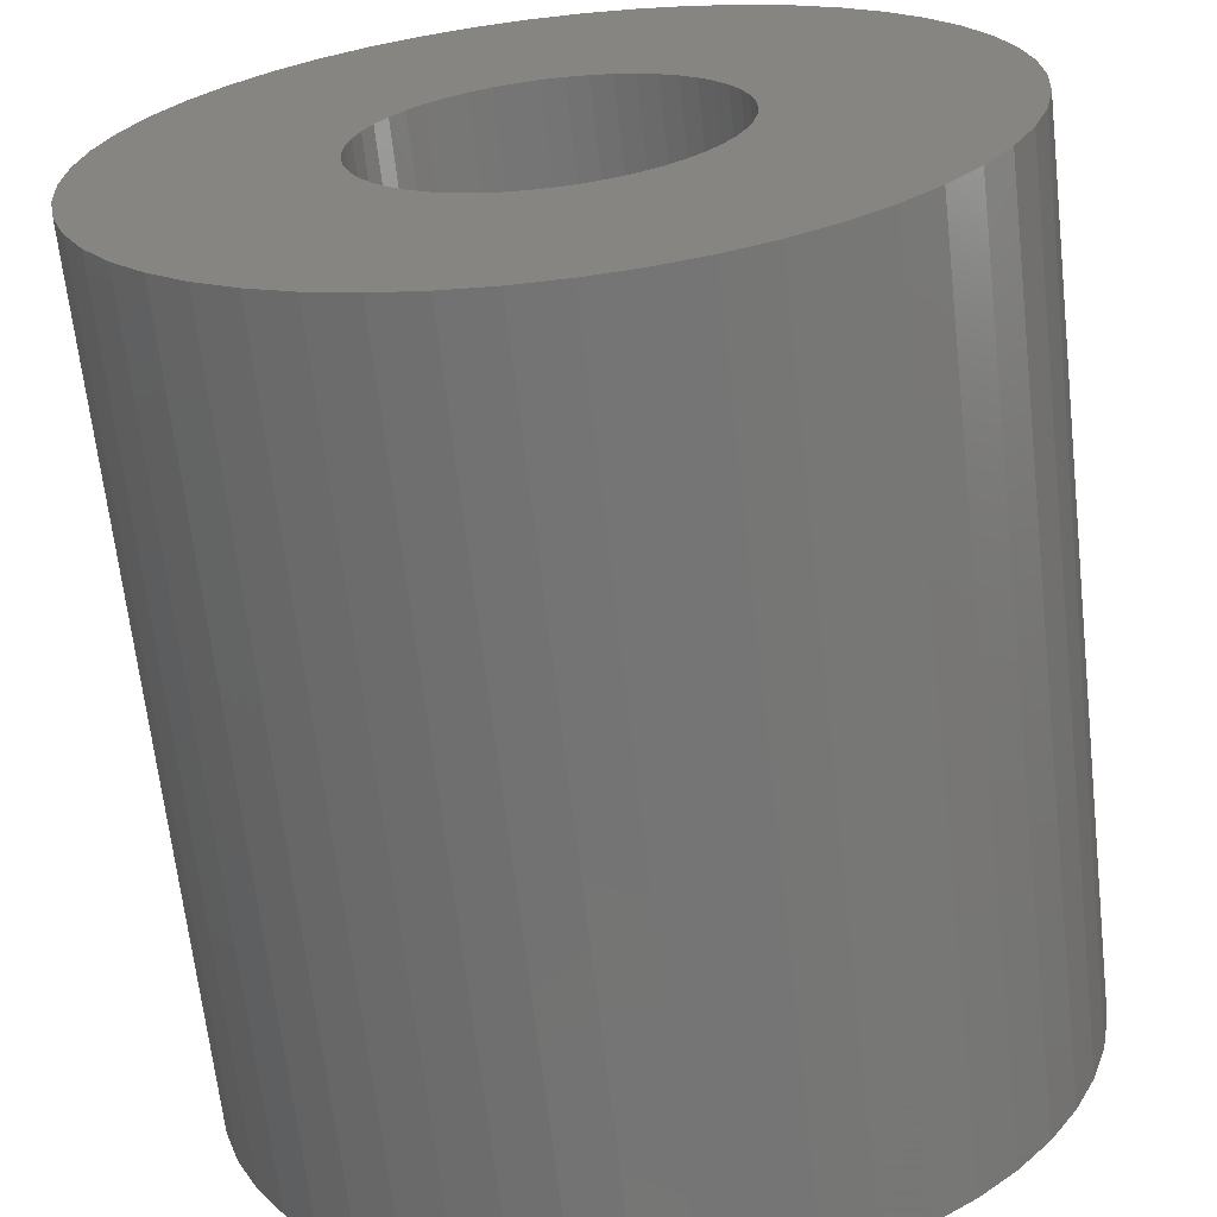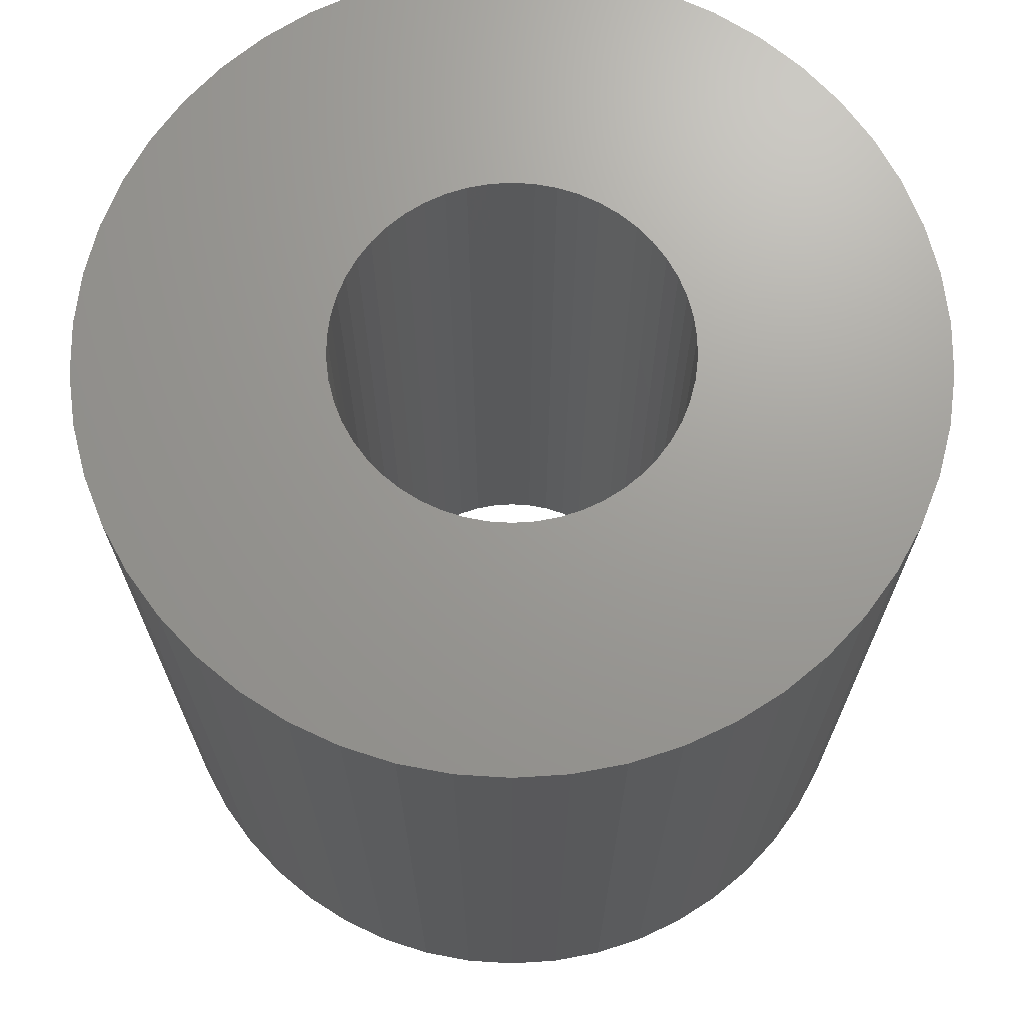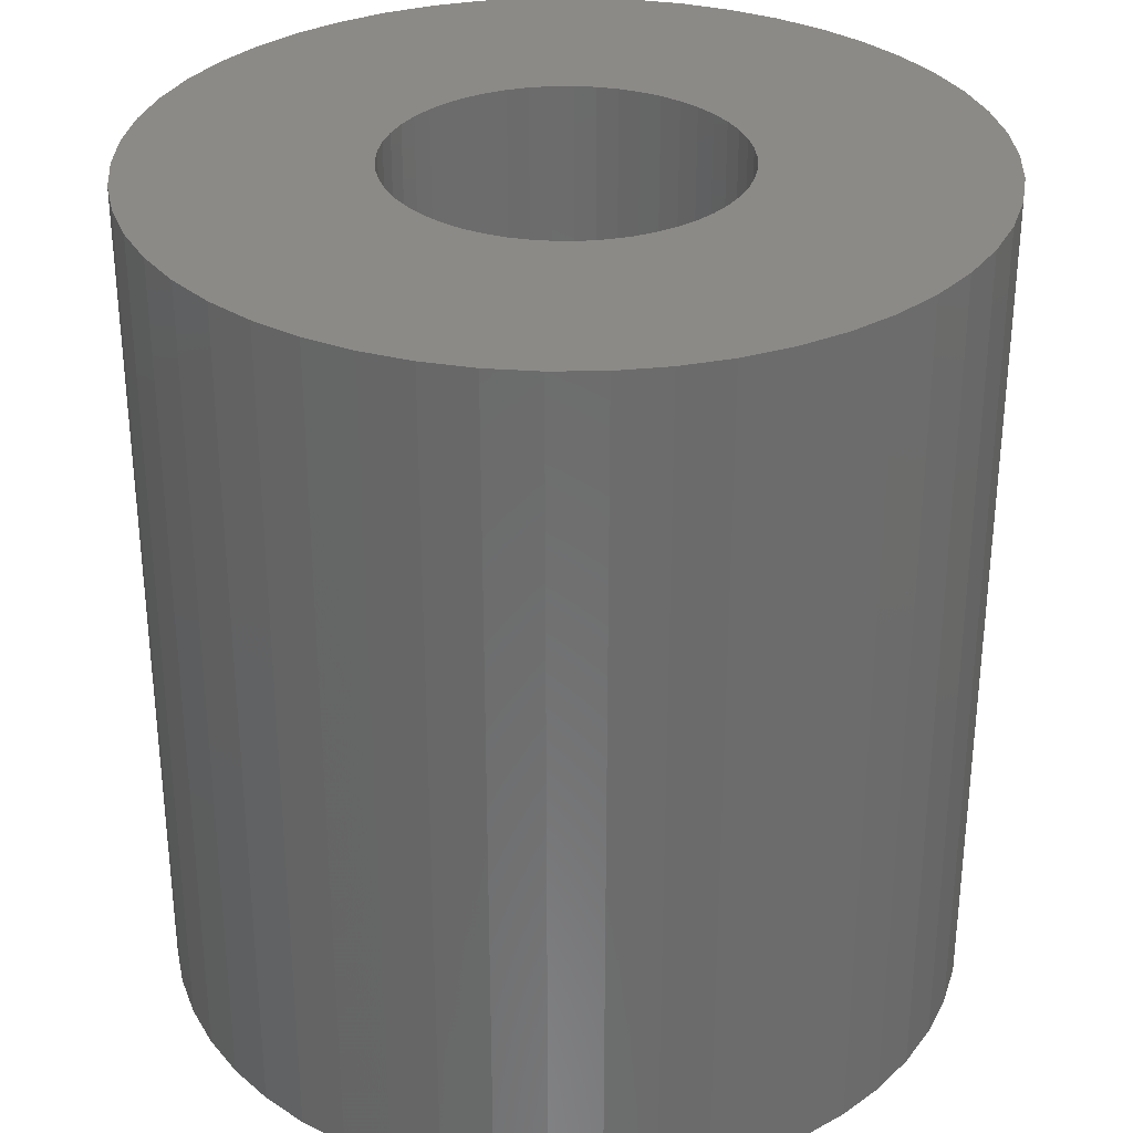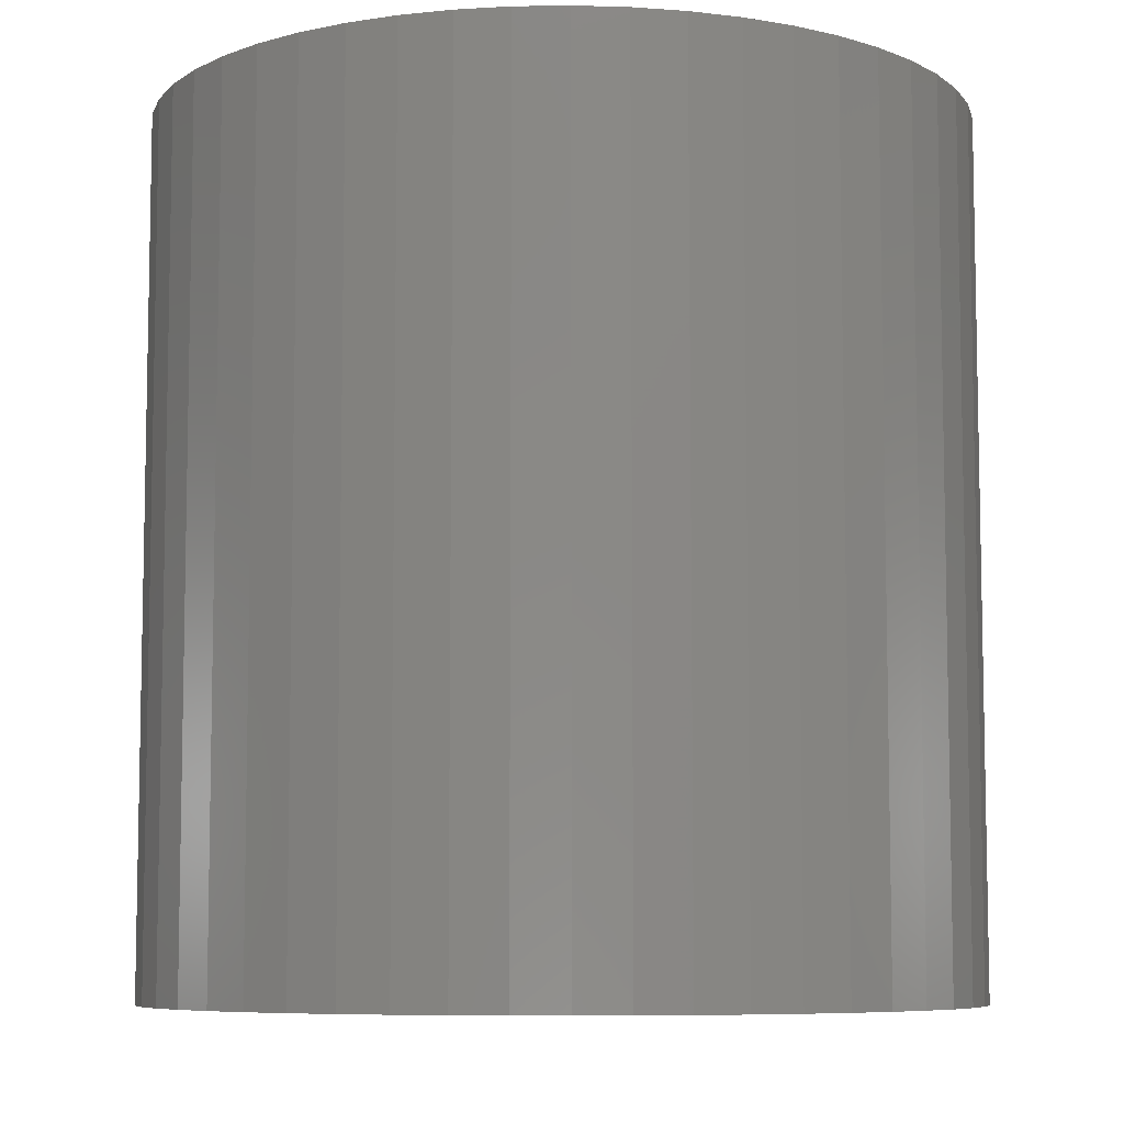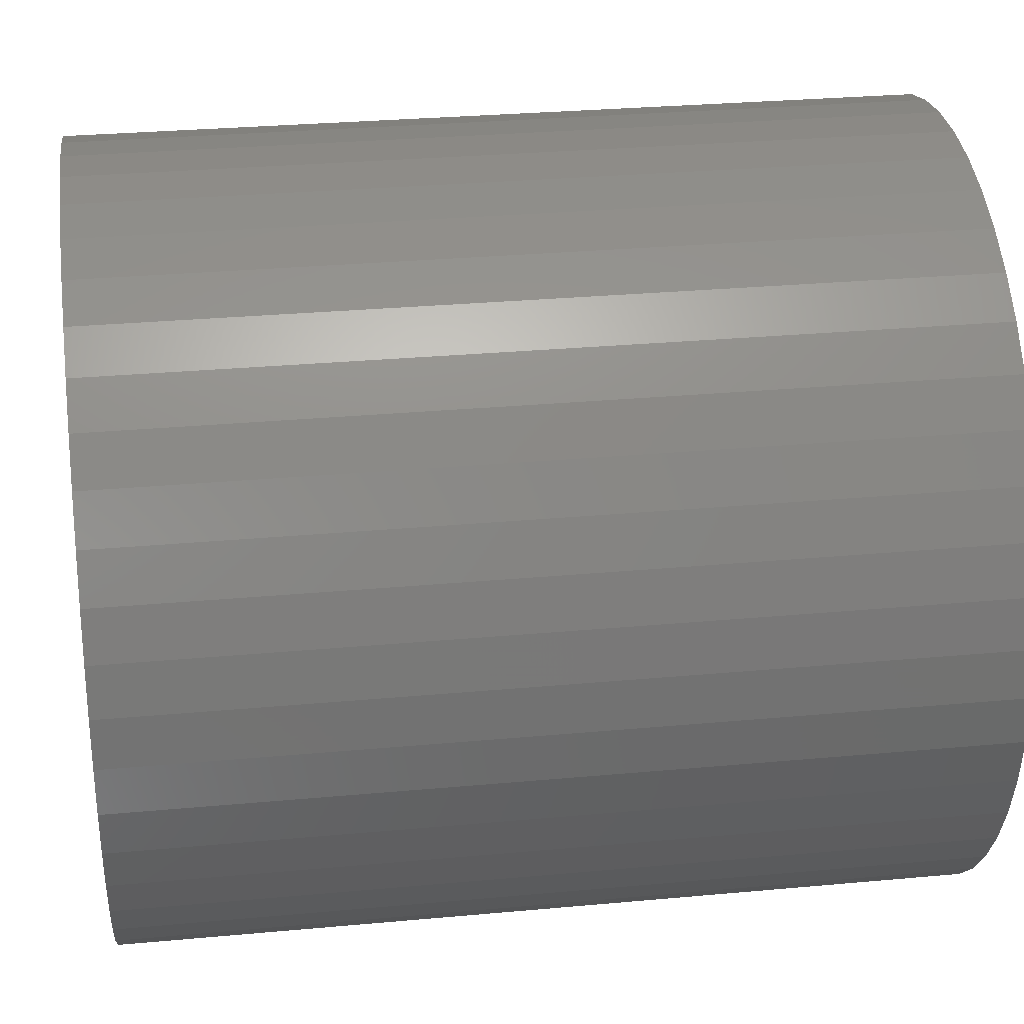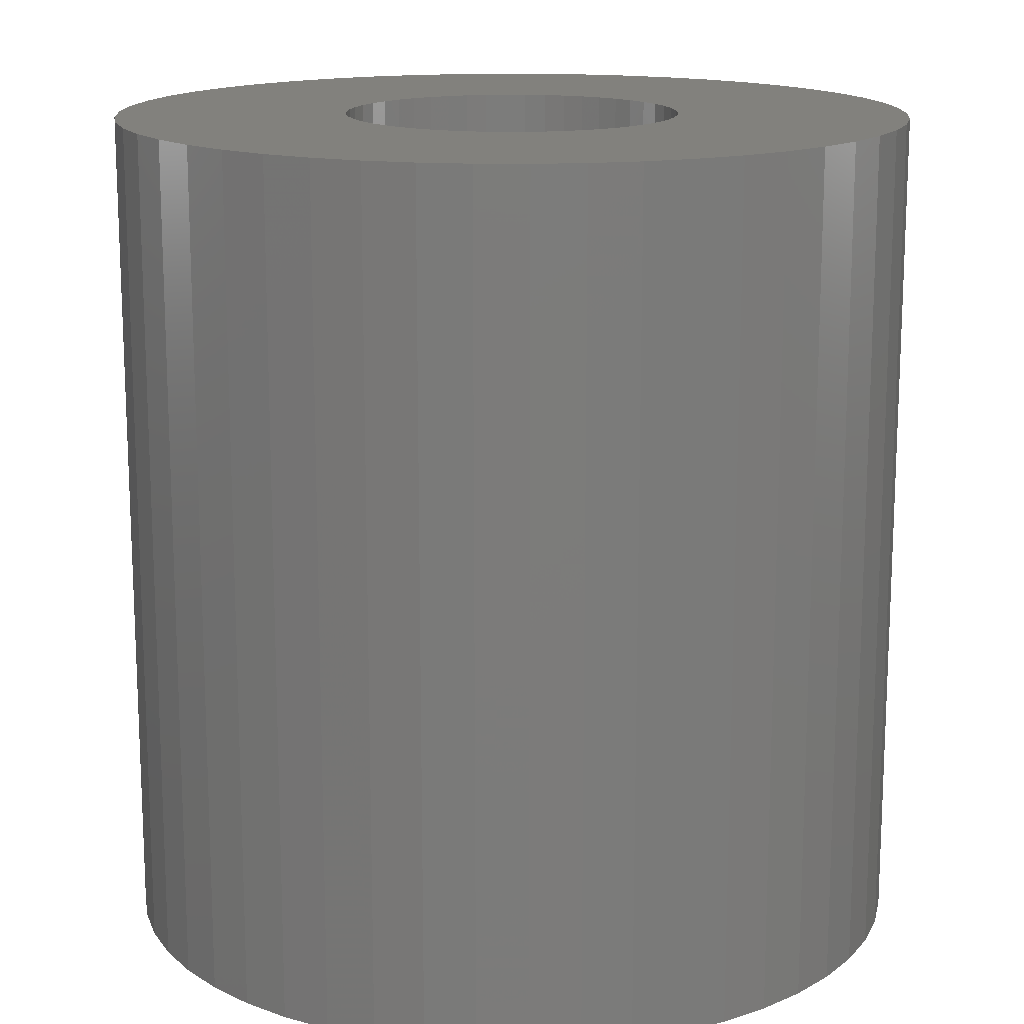
<metadata>
{"format":"stl","ext":"stl","renderer":"f3d","projection":"perspective","resolution":1024,"background":"white","views":[{"elev":-66.5,"azim":6.5,"up":"+Y"},{"elev":69.4,"azim":46.8,"up":"+Z"},{"elev":31.7,"azim":-116.4,"up":"+Z"},{"elev":-7.5,"azim":139.3,"up":"+Z"},{"elev":29.7,"azim":-97.7,"up":"+Y"},{"elev":15.2,"azim":152.5,"up":"+Z"}]}
</metadata>
<code>
# stl→obj: 200 verts, 400 faces
v 19 0 20
v 18.85 2.381 -20
v 18.85 2.381 20
v 19 0 -20
v -19 0 -20
v -18.85 2.381 20
v -18.85 2.381 -20
v -19 0 20
v 1.193 18.96 -20
v -1.193 18.96 20
v 1.193 18.96 20
v -1.193 18.96 -20
v -1.193 -18.96 -20
v 1.193 -18.96 20
v -1.193 -18.96 20
v 1.193 -18.96 -20
v 13.85 13.01 -20
v 12.11 14.64 20
v 13.85 13.01 20
v 12.11 14.64 -20
v -12.11 14.64 -20
v -13.85 13.01 20
v -12.11 14.64 20
v -13.85 13.01 -20
v -5.871 18.07 -20
v -8.09 17.19 20
v -5.871 18.07 20
v -8.09 17.19 -20
v 17.67 6.994 20
v 16.65 9.153 -20
v 16.65 9.153 20
v 17.67 6.994 -20
v 18.4 4.725 -20
v 18.4 4.725 20
v 15.37 11.17 -20
v 15.37 11.17 20
v 8.09 17.19 -20
v 5.871 18.07 20
v 8.09 17.19 20
v 5.871 18.07 -20
v 10.18 16.04 -20
v 10.18 16.04 20
v -17.67 6.994 -20
v -16.65 9.153 20
v -16.65 9.153 -20
v -17.67 6.994 20
v -15.37 11.17 -20
v -15.37 11.17 20
v -18.4 4.725 -20
v -18.4 4.725 20
v -3.56 18.66 -20
v -3.56 18.66 20
v 3.56 -18.66 20
v 3.56 -18.66 -20
v 5.871 -18.07 -20
v 8.09 -17.19 20
v 5.871 -18.07 20
v 8.09 -17.19 -20
v 3.56 18.66 20
v 3.56 18.66 -20
v 8 0 20
v 7.937 1.003 20
v 18.85 -2.381 20
v 7.749 1.99 20
v 7.937 -1.003 20
v 7.438 2.945 20
v 18.4 -4.725 20
v 7.01 3.854 20
v 7.749 -1.99 20
v 6.472 4.702 20
v 17.67 -6.994 20
v 5.832 5.476 20
v 7.438 -2.945 20
v 5.099 6.164 20
v 16.65 -9.153 20
v 4.287 6.755 20
v 7.01 -3.854 20
v 15.37 -11.17 20
v 3.406 7.239 20
v 2.472 7.608 20
v 1.499 7.858 20
v 0.5023 7.984 20
v -0.5023 7.984 20
v -1.499 7.858 20
v -2.472 7.608 20
v -3.406 7.239 20
v -4.287 6.755 20
v -10.18 16.04 20
v -5.099 6.164 20
v -5.832 5.476 20
v -6.472 4.702 20
v -7.01 3.854 20
v 6.472 -4.702 20
v 13.85 -13.01 20
v 5.832 -5.476 20
v 12.11 -14.64 20
v 5.099 -6.164 20
v 10.18 -16.04 20
v 4.287 -6.755 20
v 3.406 -7.239 20
v 2.472 -7.608 20
v 1.499 -7.858 20
v 0.5023 -7.984 20
v -0.5023 -7.984 20
v -1.499 -7.858 20
v -3.56 -18.66 20
v -2.472 -7.608 20
v -5.871 -18.07 20
v -3.406 -7.239 20
v -8.09 -17.19 20
v -4.287 -6.755 20
v -10.18 -16.04 20
v -5.099 -6.164 20
v -12.11 -14.64 20
v -5.832 -5.476 20
v -13.85 -13.01 20
v -6.472 -4.702 20
v -15.37 -11.17 20
v -7.01 -3.854 20
v -16.65 -9.153 20
v -7.438 -2.945 20
v -17.67 -6.994 20
v -7.749 -1.99 20
v -18.4 -4.725 20
v -7.937 -1.003 20
v -18.85 -2.381 20
v -8 0 20
v -7.438 2.945 20
v -7.749 1.99 20
v -7.937 1.003 20
v -10.18 16.04 -20
v 18.85 -2.381 -20
v 10.18 -16.04 -20
v 12.11 -14.64 -20
v 13.85 -13.01 -20
v 18.4 -4.725 -20
v 8 0 -20
v 7.937 -1.003 -20
v 7.749 -1.99 -20
v 17.67 -6.994 -20
v 7.937 1.003 -20
v 7.438 -2.945 -20
v 16.65 -9.153 -20
v 7.01 -3.854 -20
v 15.37 -11.17 -20
v 7.749 1.99 -20
v 6.472 -4.702 -20
v 5.832 -5.476 -20
v 7.438 2.945 -20
v 5.099 -6.164 -20
v 4.287 -6.755 -20
v 7.01 3.854 -20
v 3.406 -7.239 -20
v 2.472 -7.608 -20
v 1.499 -7.858 -20
v 0.5023 -7.984 -20
v -0.5023 -7.984 -20
v -1.499 -7.858 -20
v -3.56 -18.66 -20
v -2.472 -7.608 -20
v -5.871 -18.07 -20
v -3.406 -7.239 -20
v -8.09 -17.19 -20
v -4.287 -6.755 -20
v -10.18 -16.04 -20
v -5.099 -6.164 -20
v -12.11 -14.64 -20
v -5.832 -5.476 -20
v -13.85 -13.01 -20
v -6.472 -4.702 -20
v -15.37 -11.17 -20
v -7.01 -3.854 -20
v 6.472 4.702 -20
v 5.832 5.476 -20
v 5.099 6.164 -20
v 4.287 6.755 -20
v 3.406 7.239 -20
v 2.472 7.608 -20
v 1.499 7.858 -20
v 0.5023 7.984 -20
v -0.5023 7.984 -20
v -1.499 7.858 -20
v -2.472 7.608 -20
v -3.406 7.239 -20
v -4.287 6.755 -20
v -5.099 6.164 -20
v -5.832 5.476 -20
v -6.472 4.702 -20
v -7.01 3.854 -20
v -7.438 2.945 -20
v -7.749 1.99 -20
v -7.937 1.003 -20
v -8 0 -20
v -16.65 -9.153 -20
v -7.438 -2.945 -20
v -17.67 -6.994 -20
v -7.749 -1.99 -20
v -18.4 -4.725 -20
v -7.937 -1.003 -20
v -18.85 -2.381 -20
f 1 2 3
f 2 1 4
f 5 6 7
f 6 5 8
f 9 10 11
f 10 9 12
f 13 14 15
f 14 13 16
f 17 18 19
f 18 17 20
f 21 22 23
f 22 21 24
f 25 26 27
f 26 25 28
f 29 30 31
f 30 29 32
f 3 33 34
f 33 3 2
f 31 35 36
f 35 31 30
f 37 38 39
f 38 37 40
f 41 39 42
f 39 41 37
f 43 44 45
f 44 43 46
f 47 22 24
f 22 47 48
f 49 46 43
f 46 49 50
f 51 27 52
f 27 51 25
f 16 53 14
f 53 16 54
f 55 56 57
f 56 55 58
f 34 32 29
f 32 34 33
f 36 17 19
f 17 36 35
f 40 59 38
f 59 40 60
f 60 11 59
f 11 60 9
f 20 42 18
f 42 20 41
f 45 48 47
f 48 45 44
f 7 50 49
f 50 7 6
f 61 1 3
f 62 3 34
f 1 61 63
f 64 34 29
f 65 63 61
f 66 29 31
f 63 65 67
f 68 31 36
f 69 67 65
f 70 36 19
f 67 69 71
f 72 19 18
f 73 71 69
f 74 18 42
f 71 73 75
f 76 42 39
f 77 75 73
f 75 77 78
f 3 62 61
f 34 64 62
f 29 66 64
f 31 68 66
f 36 70 68
f 79 39 38
f 19 72 70
f 18 74 72
f 42 76 74
f 80 38 59
f 39 79 76
f 38 80 79
f 59 81 80
f 11 81 59
f 11 82 81
f 11 83 82
f 10 83 11
f 10 84 83
f 52 84 10
f 84 52 85
f 27 85 52
f 85 27 86
f 26 86 27
f 86 26 87
f 88 87 26
f 87 88 89
f 23 89 88
f 89 23 90
f 22 90 23
f 90 22 91
f 91 48 92
f 48 91 22
f 93 78 77
f 78 93 94
f 95 94 93
f 94 95 96
f 97 96 95
f 96 97 98
f 99 98 97
f 98 99 56
f 100 56 99
f 56 100 57
f 101 57 100
f 57 101 53
f 102 53 101
f 102 14 53
f 103 14 102
f 104 14 103
f 104 15 14
f 105 15 104
f 106 105 107
f 108 107 109
f 105 106 15
f 110 109 111
f 112 111 113
f 114 113 115
f 107 108 106
f 116 115 117
f 118 117 119
f 120 119 121
f 122 121 123
f 124 123 125
f 109 110 108
f 126 125 127
f 44 92 48
f 92 44 128
f 111 112 110
f 46 128 44
f 113 114 112
f 128 46 129
f 115 116 114
f 50 129 46
f 117 118 116
f 129 50 130
f 119 120 118
f 6 130 50
f 121 122 120
f 130 6 127
f 123 124 122
f 8 127 6
f 125 126 124
f 127 8 126
f 28 88 26
f 88 28 131
f 131 23 88
f 23 131 21
f 12 52 10
f 52 12 51
f 63 4 1
f 4 63 132
f 58 98 56
f 98 58 133
f 134 94 96
f 94 134 135
f 67 132 63
f 132 67 136
f 137 4 132
f 138 132 136
f 4 137 2
f 139 136 140
f 141 2 137
f 142 140 143
f 2 141 33
f 144 143 145
f 146 33 141
f 147 145 135
f 33 146 32
f 148 135 134
f 149 32 146
f 150 134 133
f 32 149 30
f 151 133 58
f 152 30 149
f 30 152 35
f 132 138 137
f 136 139 138
f 140 142 139
f 143 144 142
f 145 147 144
f 153 58 55
f 135 148 147
f 134 150 148
f 133 151 150
f 154 55 54
f 58 153 151
f 55 154 153
f 54 155 154
f 16 155 54
f 16 156 155
f 16 157 156
f 13 157 16
f 13 158 157
f 159 158 13
f 158 159 160
f 161 160 159
f 160 161 162
f 163 162 161
f 162 163 164
f 165 164 163
f 164 165 166
f 167 166 165
f 166 167 168
f 169 168 167
f 168 169 170
f 170 171 172
f 171 170 169
f 173 35 152
f 35 173 17
f 174 17 173
f 17 174 20
f 175 20 174
f 20 175 41
f 176 41 175
f 41 176 37
f 177 37 176
f 37 177 40
f 178 40 177
f 40 178 60
f 179 60 178
f 179 9 60
f 180 9 179
f 181 9 180
f 181 12 9
f 182 12 181
f 51 182 183
f 25 183 184
f 182 51 12
f 28 184 185
f 131 185 186
f 21 186 187
f 183 25 51
f 24 187 188
f 47 188 189
f 45 189 190
f 43 190 191
f 49 191 192
f 184 28 25
f 7 192 193
f 194 172 171
f 172 194 195
f 185 131 28
f 196 195 194
f 186 21 131
f 195 196 197
f 187 24 21
f 198 197 196
f 188 47 24
f 197 198 199
f 189 45 47
f 200 199 198
f 190 43 45
f 199 200 193
f 191 49 43
f 5 193 200
f 192 7 49
f 193 5 7
f 94 145 78
f 145 94 135
f 75 140 71
f 140 75 143
f 196 124 198
f 124 196 122
f 54 57 53
f 57 54 55
f 78 143 75
f 143 78 145
f 133 96 98
f 96 133 134
f 71 136 67
f 136 71 140
f 163 108 110
f 108 163 161
f 161 106 108
f 106 161 159
f 169 118 171
f 118 169 116
f 169 114 116
f 114 169 167
f 194 122 196
f 122 194 120
f 198 126 200
f 126 198 124
f 200 8 5
f 8 200 126
f 159 15 106
f 15 159 13
f 171 120 194
f 120 171 118
f 165 110 112
f 110 165 163
f 167 112 114
f 112 167 165
f 137 62 141
f 62 137 61
f 127 192 130
f 192 127 193
f 181 82 83
f 82 181 180
f 156 104 103
f 104 156 157
f 175 72 74
f 72 175 174
f 187 89 90
f 89 187 186
f 184 85 86
f 85 184 183
f 144 73 142
f 73 144 77
f 149 68 152
f 68 149 66
f 178 79 80
f 79 178 177
f 179 80 81
f 80 179 178
f 177 76 79
f 76 177 176
f 128 189 92
f 189 128 190
f 91 187 90
f 187 91 188
f 183 84 85
f 84 183 182
f 139 65 138
f 65 139 69
f 155 103 102
f 103 155 156
f 146 66 149
f 66 146 64
f 141 64 146
f 64 141 62
f 173 72 174
f 72 173 70
f 152 70 173
f 70 152 68
f 180 81 82
f 81 180 179
f 176 74 76
f 74 176 175
f 92 188 91
f 188 92 189
f 129 190 128
f 190 129 191
f 130 191 129
f 191 130 192
f 185 86 87
f 86 185 184
f 186 87 89
f 87 186 185
f 182 83 84
f 83 182 181
f 138 61 137
f 61 138 65
f 148 93 147
f 93 148 95
f 119 195 121
f 195 119 172
f 115 170 117
f 170 115 168
f 125 193 127
f 193 125 199
f 151 100 99
f 100 151 153
f 142 69 139
f 69 142 73
f 147 77 144
f 77 147 93
f 158 107 105
f 107 158 160
f 123 199 125
f 199 123 197
f 121 197 123
f 197 121 195
f 148 97 95
f 97 148 150
f 153 101 100
f 101 153 154
f 154 102 101
f 102 154 155
f 157 105 104
f 105 157 158
f 160 109 107
f 109 160 162
f 117 172 119
f 172 117 170
f 150 99 97
f 99 150 151
f 162 111 109
f 111 162 164
f 164 113 111
f 113 164 166
f 166 115 113
f 115 166 168

</code>
